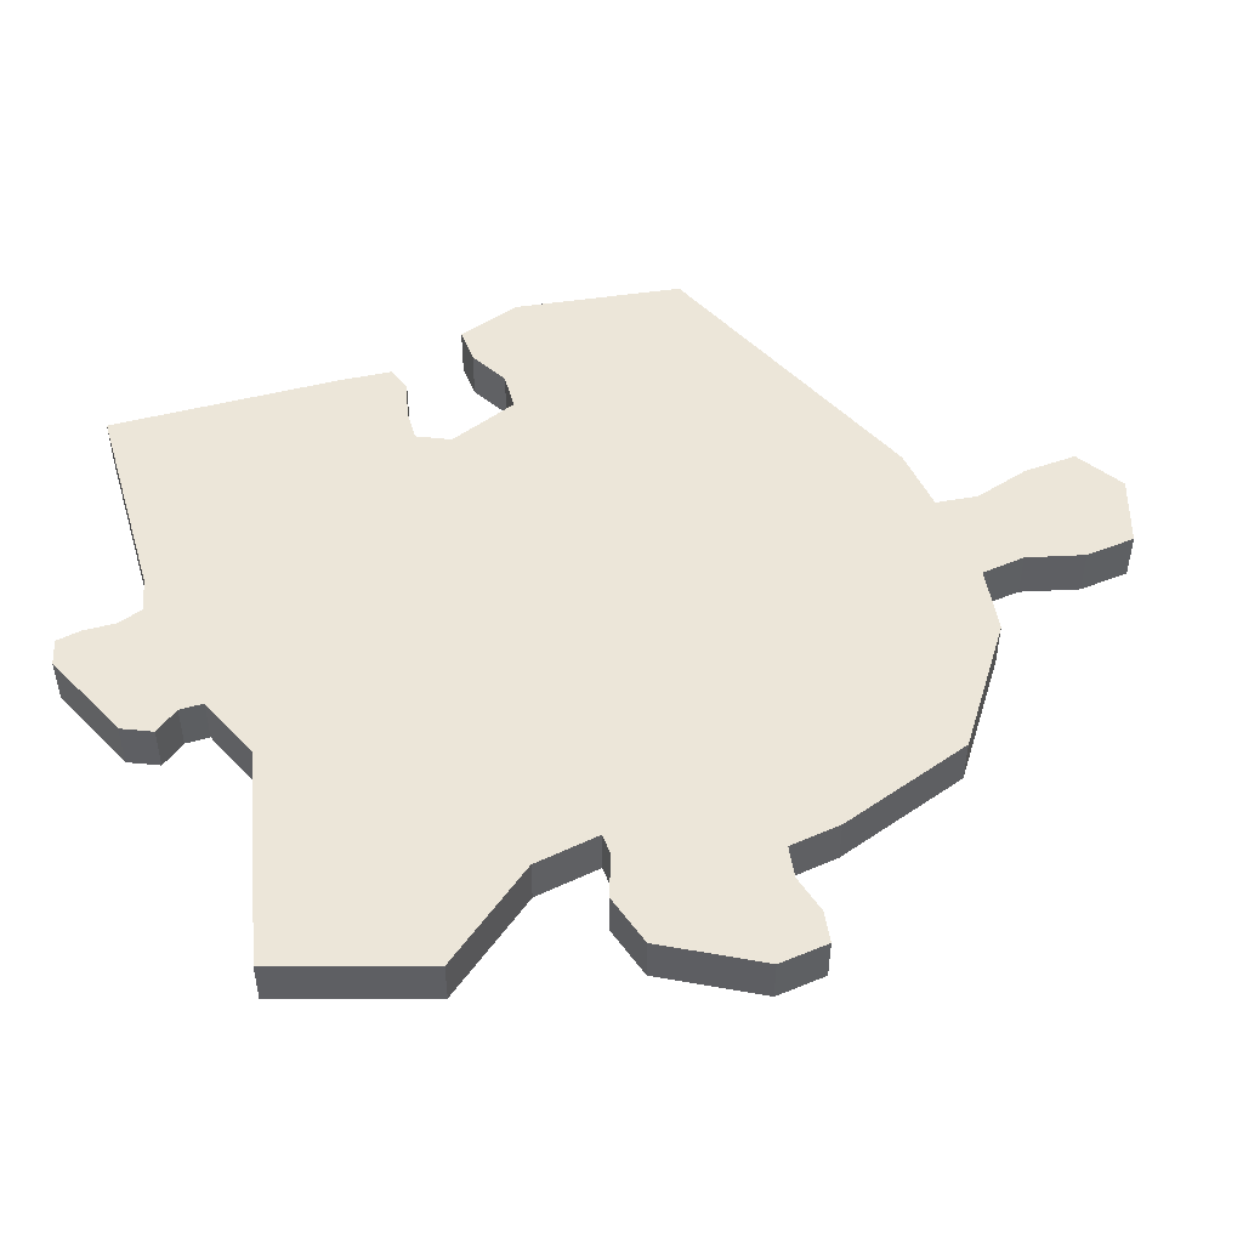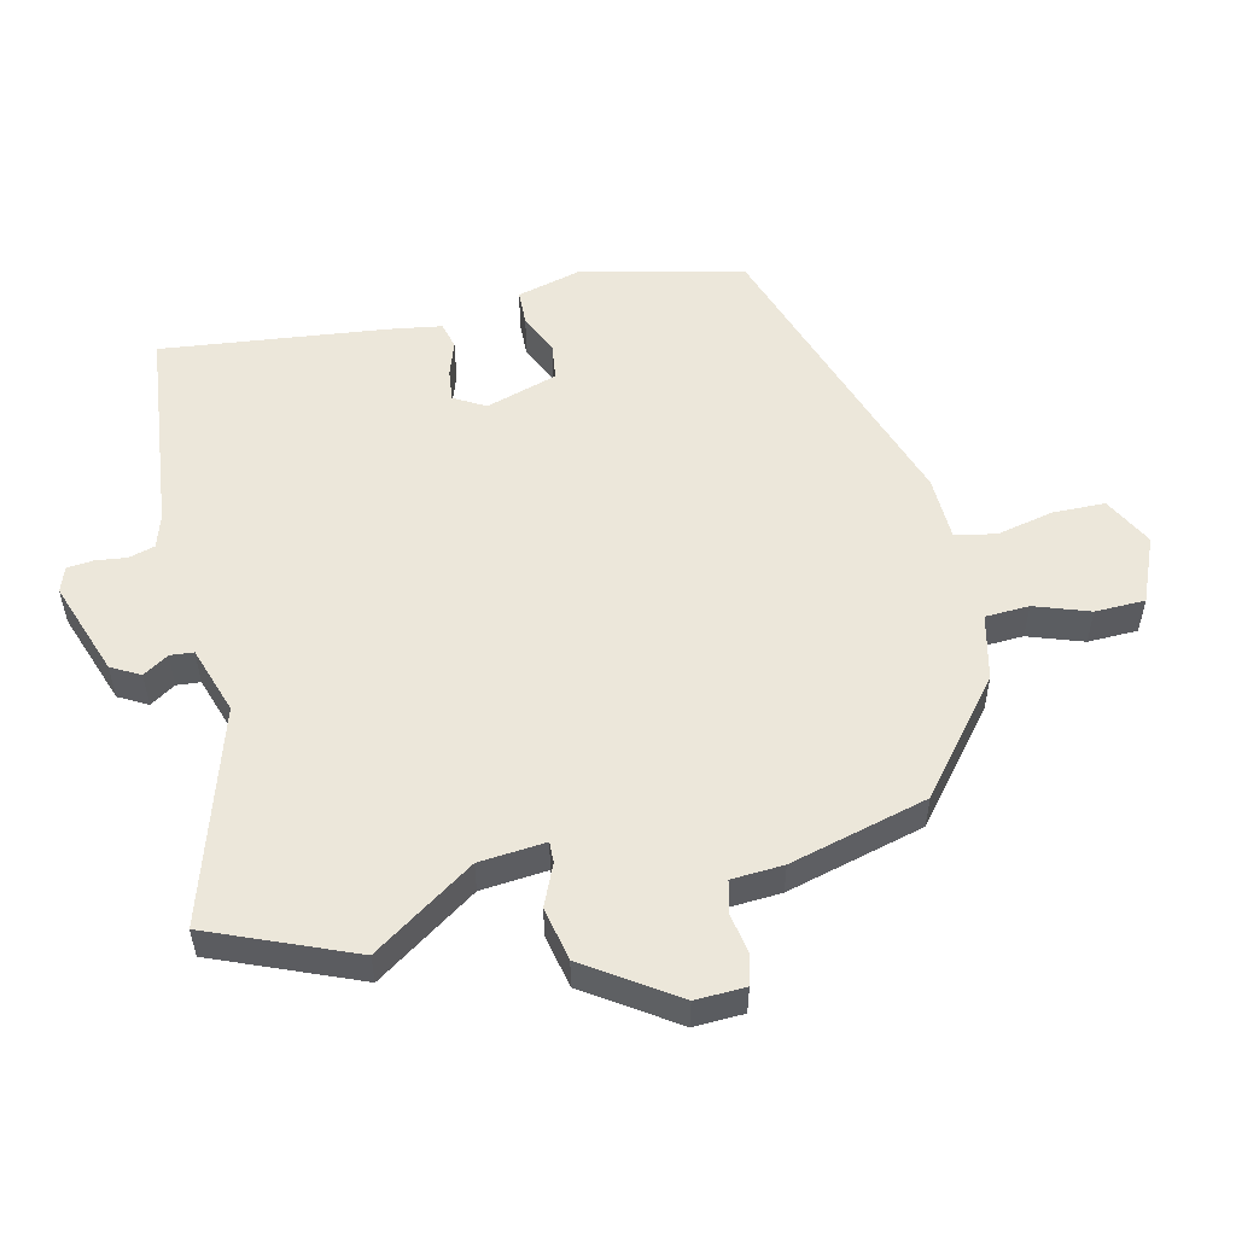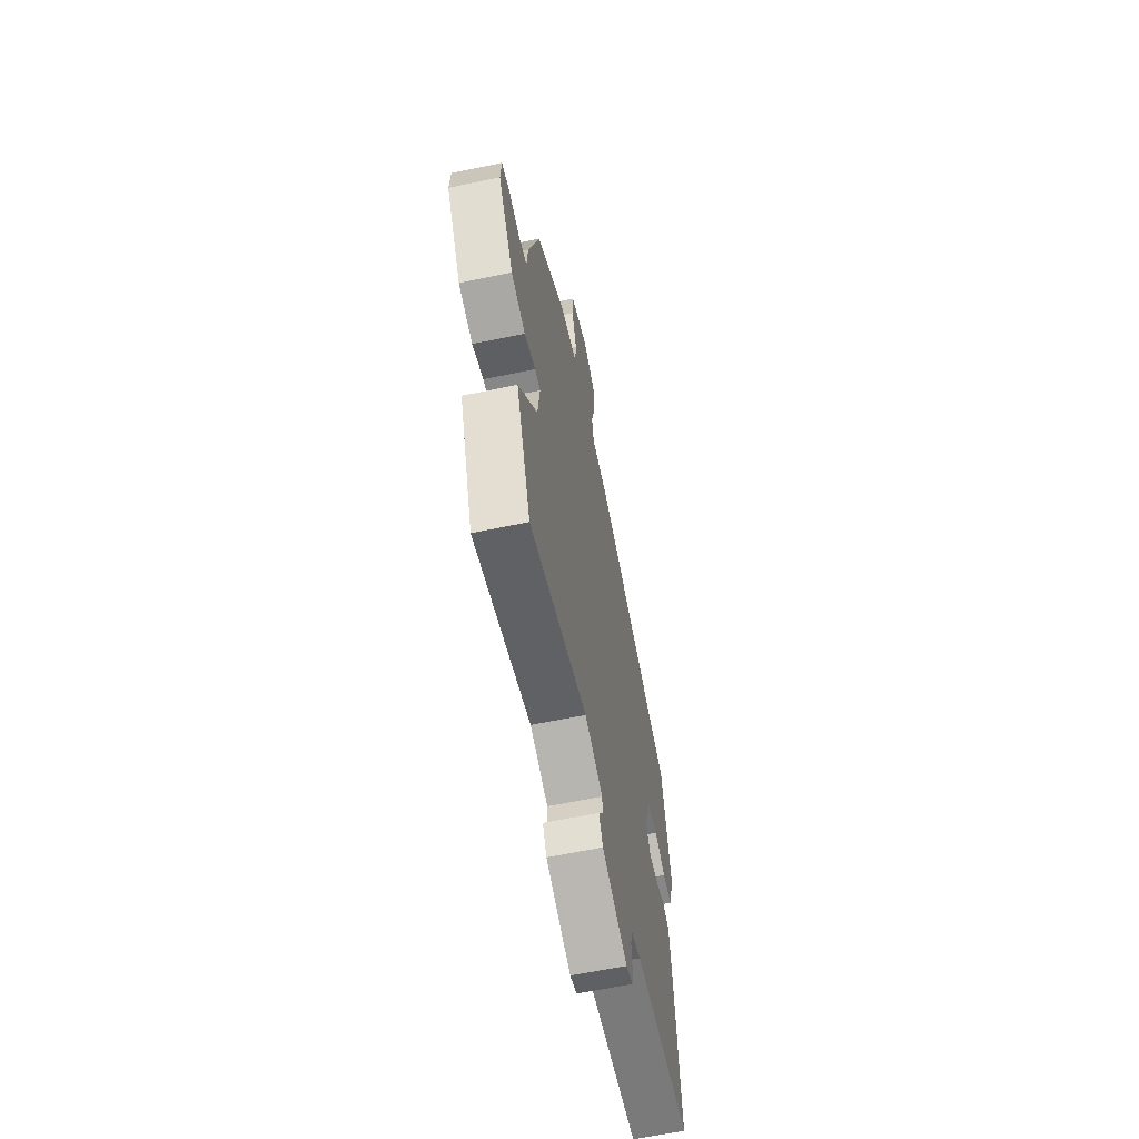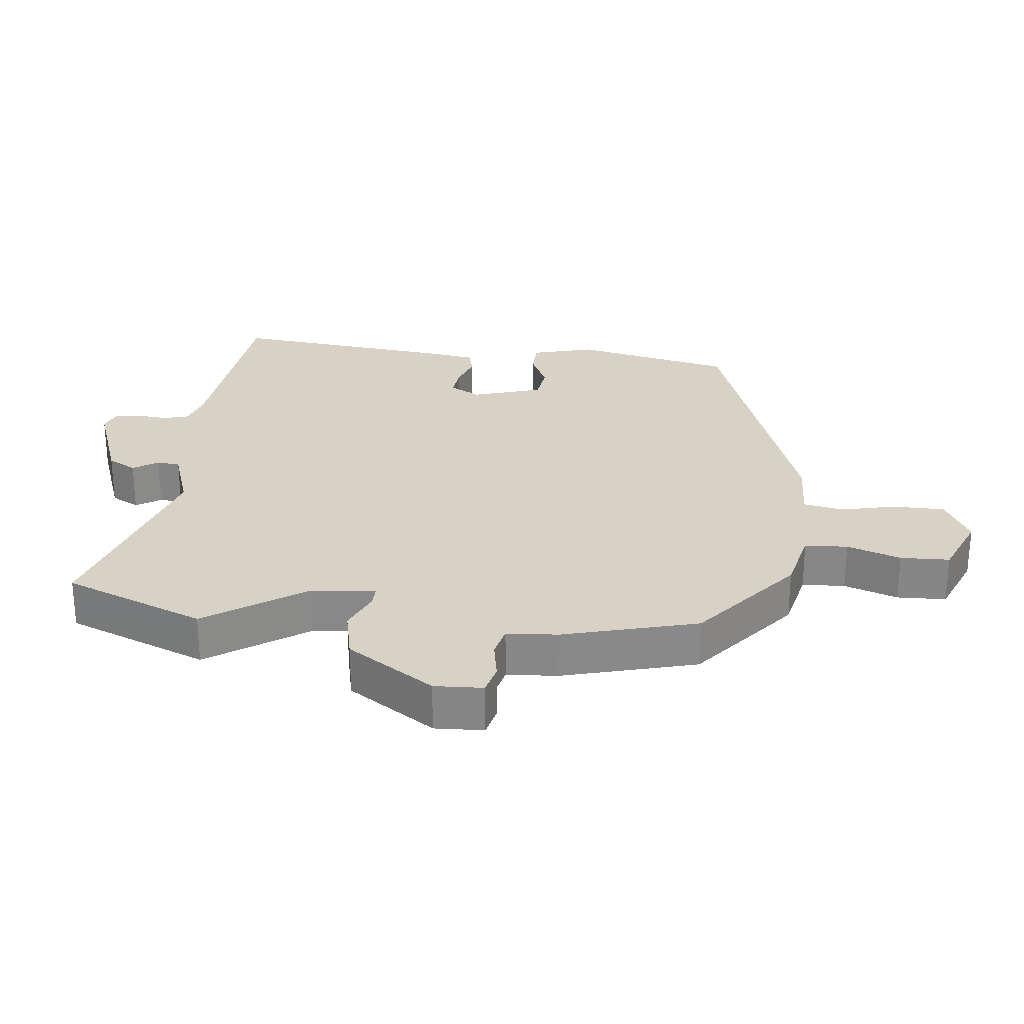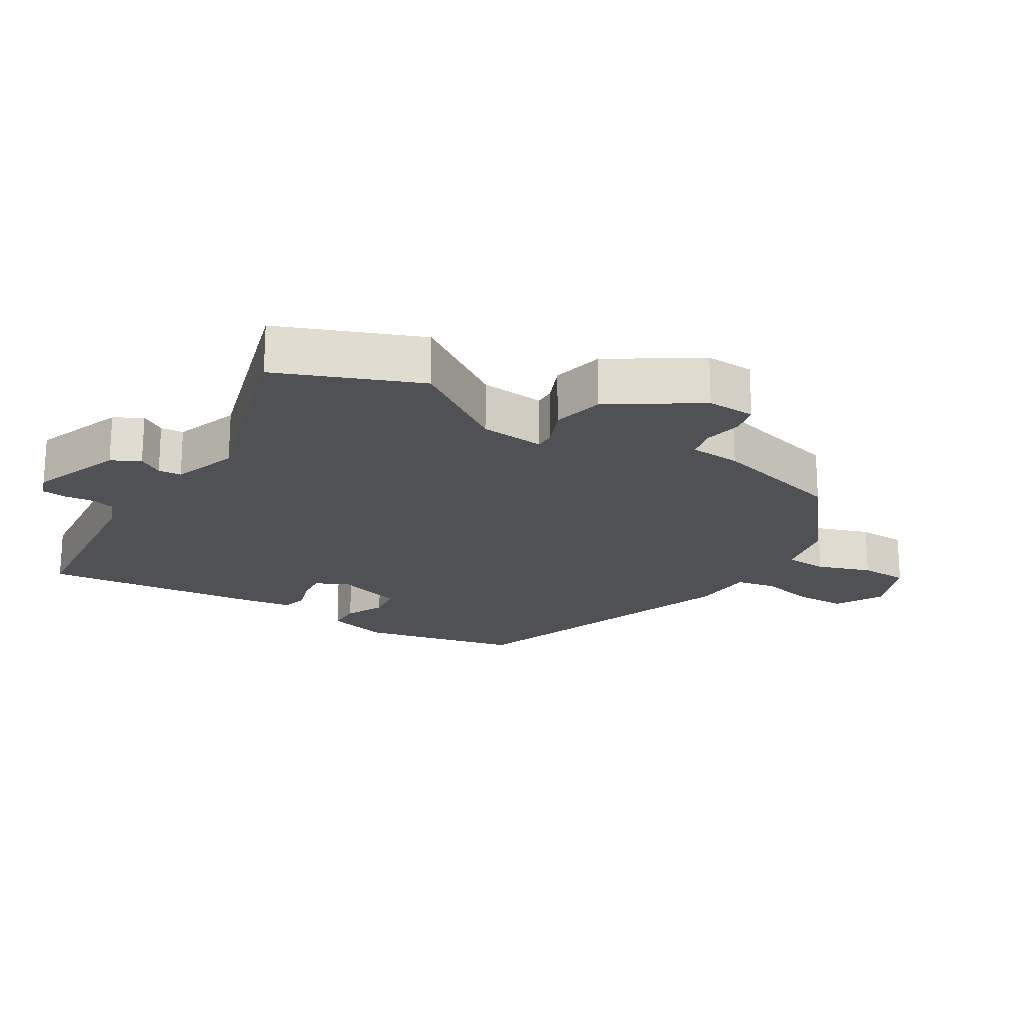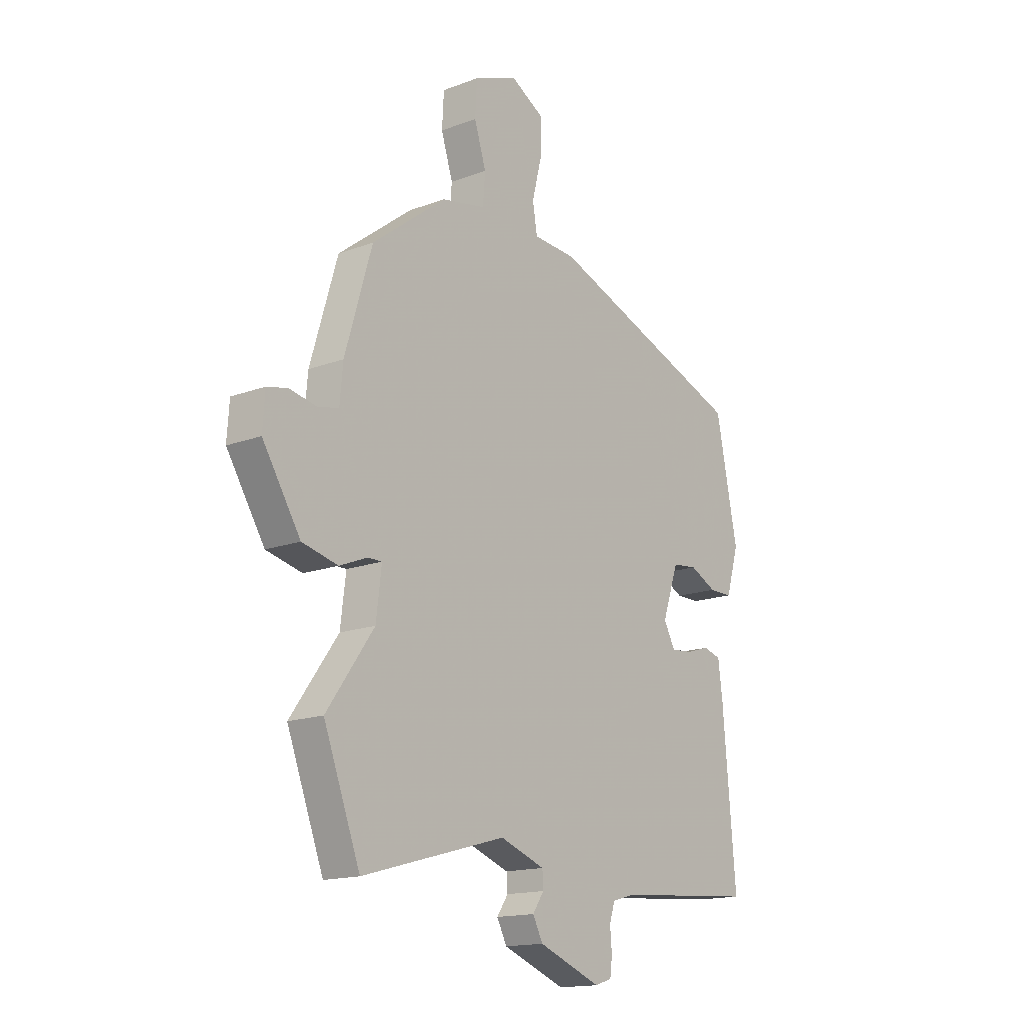
<metadata>
{"format":"obj","ext":"obj","renderer":"f3d","projection":"perspective","resolution":1024,"background":"white","views":[{"elev":48.7,"azim":-110.8,"up":"+Y"},{"elev":54.0,"azim":-101.4,"up":"+Y"},{"elev":-62.4,"azim":-78.0,"up":"+Z"},{"elev":27.3,"azim":-82.4,"up":"+Y"},{"elev":-20.2,"azim":-120.4,"up":"+Y"},{"elev":-15.8,"azim":-51.8,"up":"+Z"}]}
</metadata>
<code>
v -0.48 0.07 -0.552
v -0.561 0.07 -0.337
v -0.456 0.07 -0.19
v -0.444 0.07 -0.092
v -0.475 0.07 -0.092
v -0.537 0.07 -0.117
v -0.616 0.07 -0.098
v -0.7 0.07 0.036
v -0.695 0.07 0.11
v -0.649 0.07 0.12
v -0.59 0.07 0.108
v -0.543 0.07 0.118
v -0.536 0.07 0.195
v -0.476 0.07 0.398
v -0.311 0.07 0.525
v -0.213 0.07 0.545
v -0.208 0.07 0.61
v -0.234 0.07 0.692
v -0.23 0.07 0.766
v -0.132 0.07 0.804
v -0.059 0.07 0.763
v -0.06 0.07 0.685
v -0.081 0.07 0.602
v -0.071 0.07 0.541
v 0.025 0.07 0.535
v 0.466 0.07 0.372
v 0.514 0.07 0.131
v 0.486 0.07 0.036
v 0.434 0.07 0.036
v 0.375 0.07 0.065
v 0.32 0.07 0.059
v 0.284 0.07 -0.046
v 0.309 0.07 -0.093
v 0.356 0.07 -0.089
v 0.408 0.07 -0.073
v 0.447 0.07 -0.084
v 0.457 0.07 -0.162
v 0.485 0.07 -0.496
v 0.176 0.07 -0.52
v 0.126 0.07 -0.534
v 0.114 0.07 -0.572
v 0.118 0.07 -0.619
v 0.113 0.07 -0.657
v 0.076 0.07 -0.669
v -0.063 0.07 -0.615
v -0.085 0.07 -0.572
v -0.06 0.07 -0.535
v -0.062 0.07 -0.5
v -0.161 0.07 -0.464
v -0.48 0 -0.552
v -0.561 0 -0.337
v -0.456 0 -0.19
v -0.444 0 -0.092
v -0.475 0 -0.092
v -0.537 0 -0.117
v -0.616 0 -0.098
v -0.7 0 0.036
v -0.695 0 0.11
v -0.649 0 0.12
v -0.59 0 0.108
v -0.543 0 0.118
v -0.536 0 0.195
v -0.476 0 0.398
v -0.311 0 0.525
v -0.213 0 0.545
v -0.208 0 0.61
v -0.234 0 0.692
v -0.23 0 0.766
v -0.132 0 0.804
v -0.059 0 0.763
v -0.06 0 0.685
v -0.081 0 0.602
v -0.071 0 0.541
v 0.025 0 0.535
v 0.466 0 0.372
v 0.514 0 0.131
v 0.486 0 0.036
v 0.434 0 0.036
v 0.375 0 0.065
v 0.32 0 0.059
v 0.284 0 -0.046
v 0.309 0 -0.093
v 0.356 0 -0.089
v 0.408 0 -0.073
v 0.447 0 -0.084
v 0.457 0 -0.162
v 0.485 0 -0.496
v 0.176 0 -0.52
v 0.126 0 -0.534
v 0.114 0 -0.572
v 0.118 0 -0.619
v 0.113 0 -0.657
v 0.076 0 -0.669
v -0.063 0 -0.615
v -0.085 0 -0.572
v -0.06 0 -0.535
v -0.062 0 -0.5
v -0.161 0 -0.464
f 44 45 46 47
f 44 47 48
f 41 42 43 44
f 40 41 44 48
f 39 40 48 49
f 37 38 39 49
f 34 35 36 37
f 33 34 37 49
f 27 28 29 30
f 27 30 31
f 24 25 26 27
f 24 27 31
f 20 21 22 23
f 20 23 24
f 17 18 19 20
f 16 17 20 24
f 12 13 14 15
f 12 15 16 24
f 8 9 10 11
f 8 11 12
f 5 6 7 8
f 4 5 8 12
f 49 1 2 3
f 32 33 49 3
f 4 12 24 31
f 3 4 31 32
f 96 95 94 93
f 97 96 93
f 93 92 91 90
f 97 93 90 89
f 98 97 89 88
f 98 88 87 86
f 86 85 84 83
f 98 86 83 82
f 79 78 77 76
f 80 79 76
f 76 75 74 73
f 80 76 73
f 72 71 70 69
f 73 72 69
f 69 68 67 66
f 73 69 66 65
f 64 63 62 61
f 73 65 64 61
f 60 59 58 57
f 61 60 57
f 57 56 55 54
f 61 57 54 53
f 52 51 50 98
f 52 98 82 81
f 80 73 61 53
f 81 80 53 52
f 1 50 51 2
f 2 51 52 3
f 3 52 53 4
f 4 53 54 5
f 5 54 55 6
f 6 55 56 7
f 7 56 57 8
f 8 57 58 9
f 9 58 59 10
f 10 59 60 11
f 11 60 61 12
f 12 61 62 13
f 13 62 63 14
f 14 63 64 15
f 15 64 65 16
f 16 65 66 17
f 17 66 67 18
f 18 67 68 19
f 19 68 69 20
f 20 69 70 21
f 21 70 71 22
f 22 71 72 23
f 23 72 73 24
f 24 73 74 25
f 25 74 75 26
f 26 75 76 27
f 27 76 77 28
f 28 77 78 29
f 29 78 79 30
f 30 79 80 31
f 31 80 81 32
f 32 81 82 33
f 33 82 83 34
f 34 83 84 35
f 35 84 85 36
f 36 85 86 37
f 37 86 87 38
f 38 87 88 39
f 39 88 89 40
f 40 89 90 41
f 41 90 91 42
f 42 91 92 43
f 43 92 93 44
f 44 93 94 45
f 45 94 95 46
f 46 95 96 47
f 47 96 97 48
f 48 97 98 49
f 49 98 50 1

</code>
